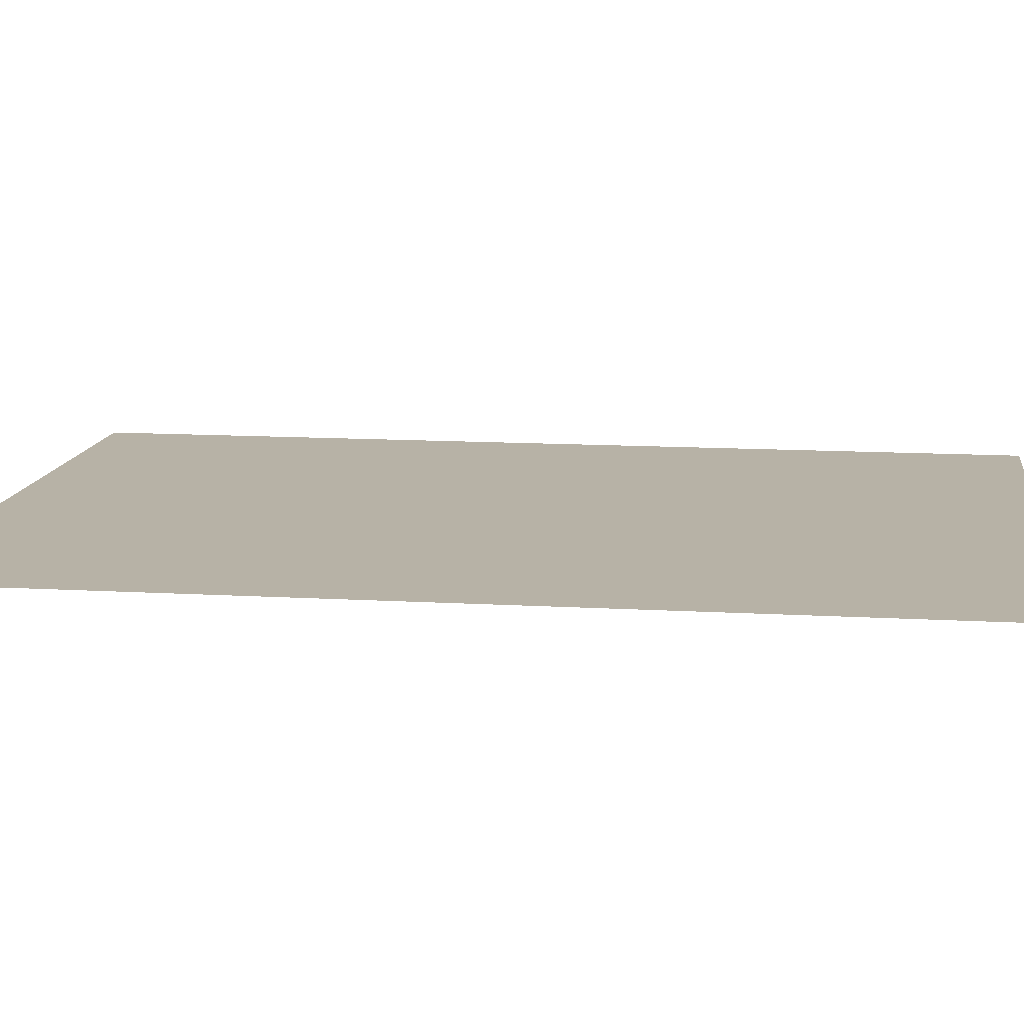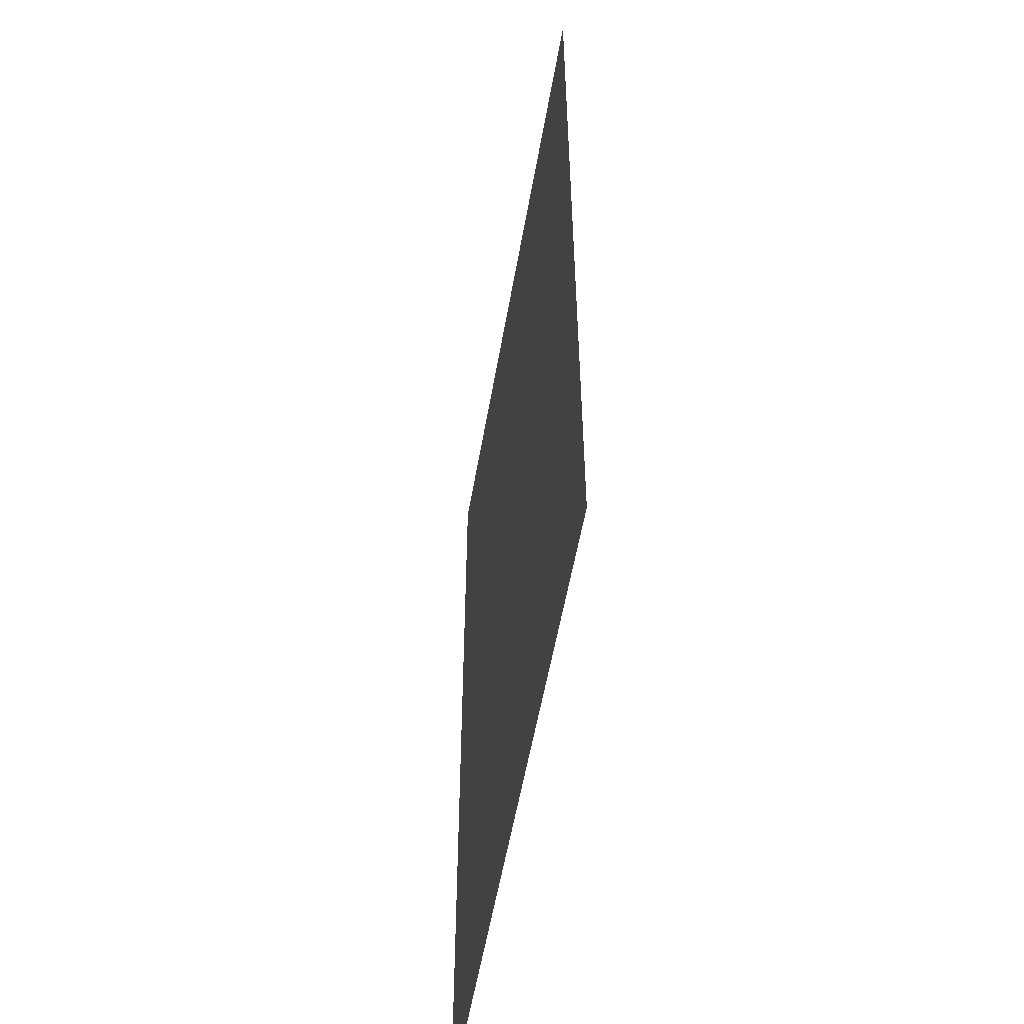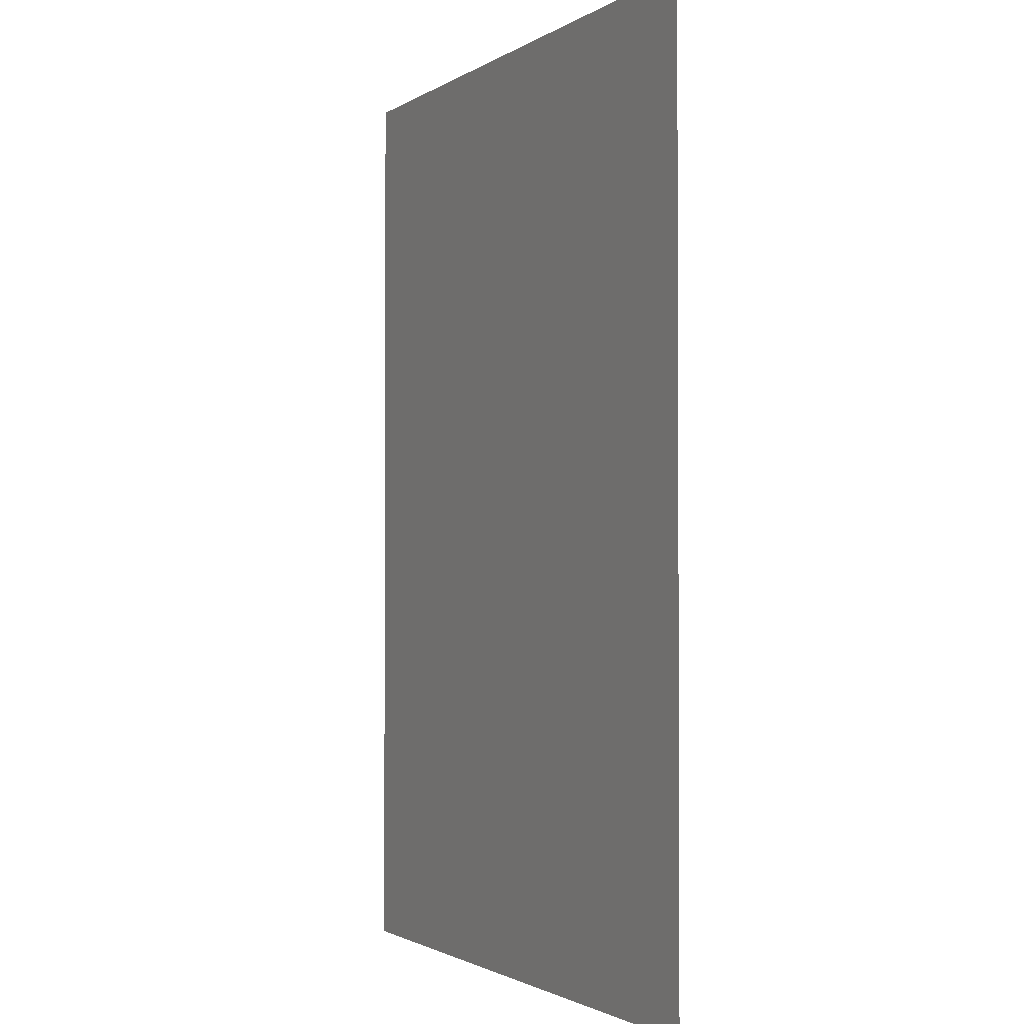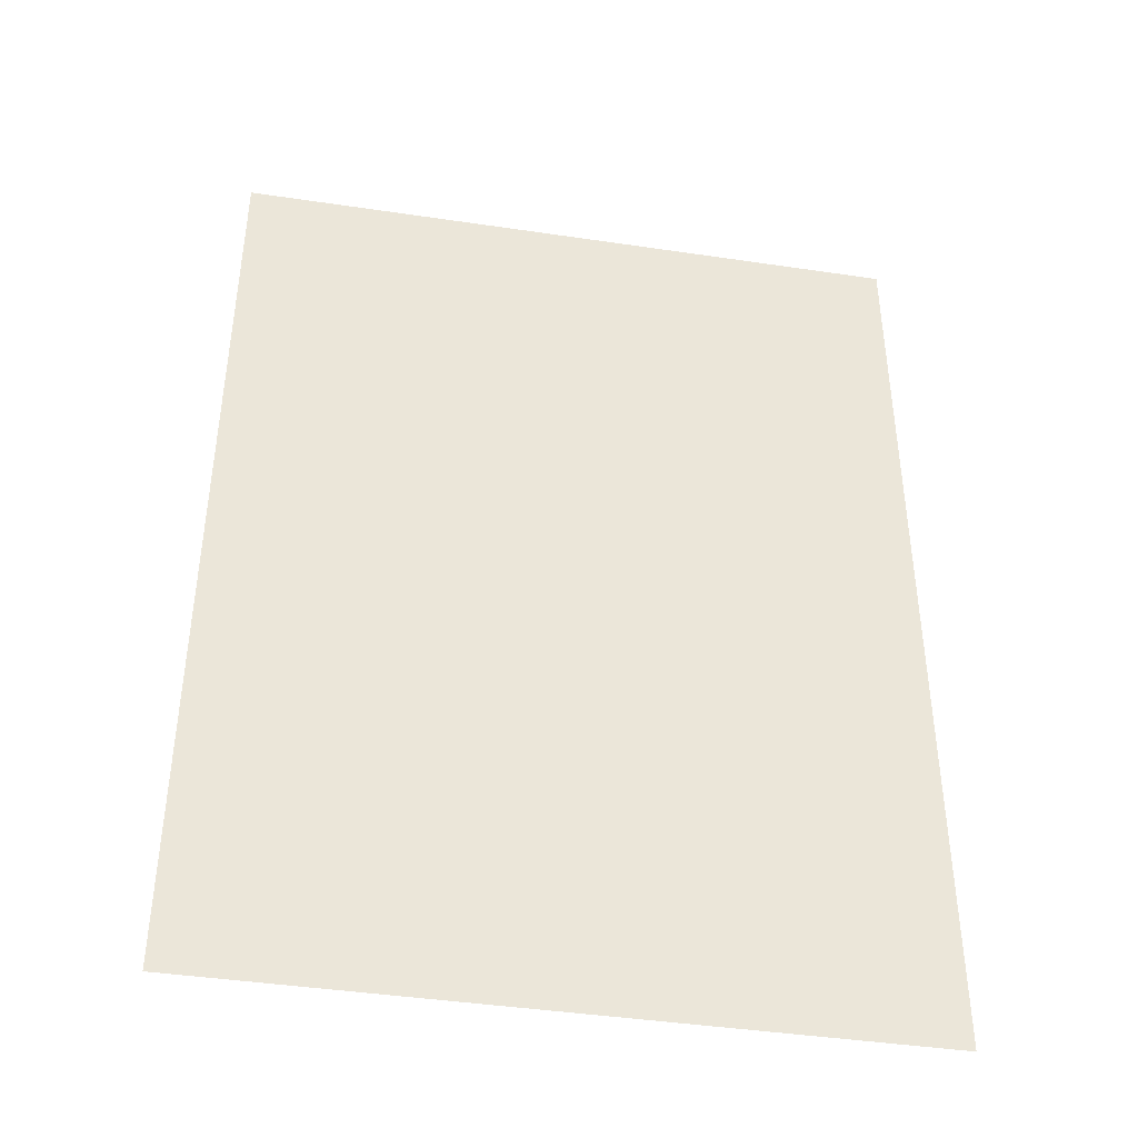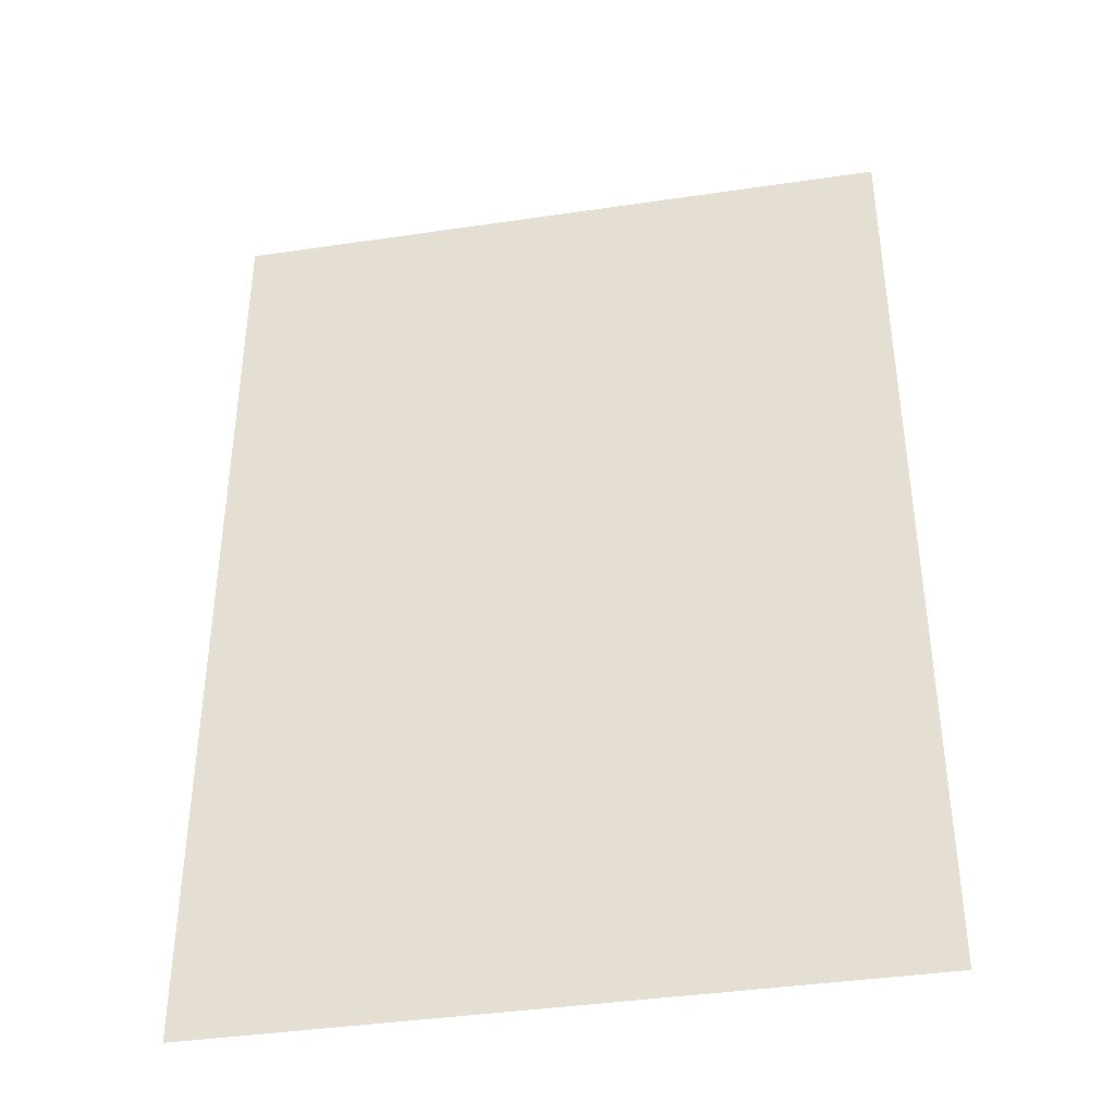
<metadata>
{"format":"obj","ext":"obj","renderer":"f3d","projection":"perspective","resolution":1024,"background":"white","views":[{"elev":12.4,"azim":97.8,"up":"+Z"},{"elev":-55.6,"azim":80.2,"up":"+Y"},{"elev":-1.7,"azim":63.8,"up":"+Y"},{"elev":-42.5,"azim":-10.1,"up":"+Y"},{"elev":-39.6,"azim":10.4,"up":"+Y"}]}
</metadata>
<code>
v  0 0 1
v  0 0.0503 1
v  0.0354 0 1
v  0.0354 0.0503 1
g Box001
f 1 3 4
f 4 2 1

</code>
